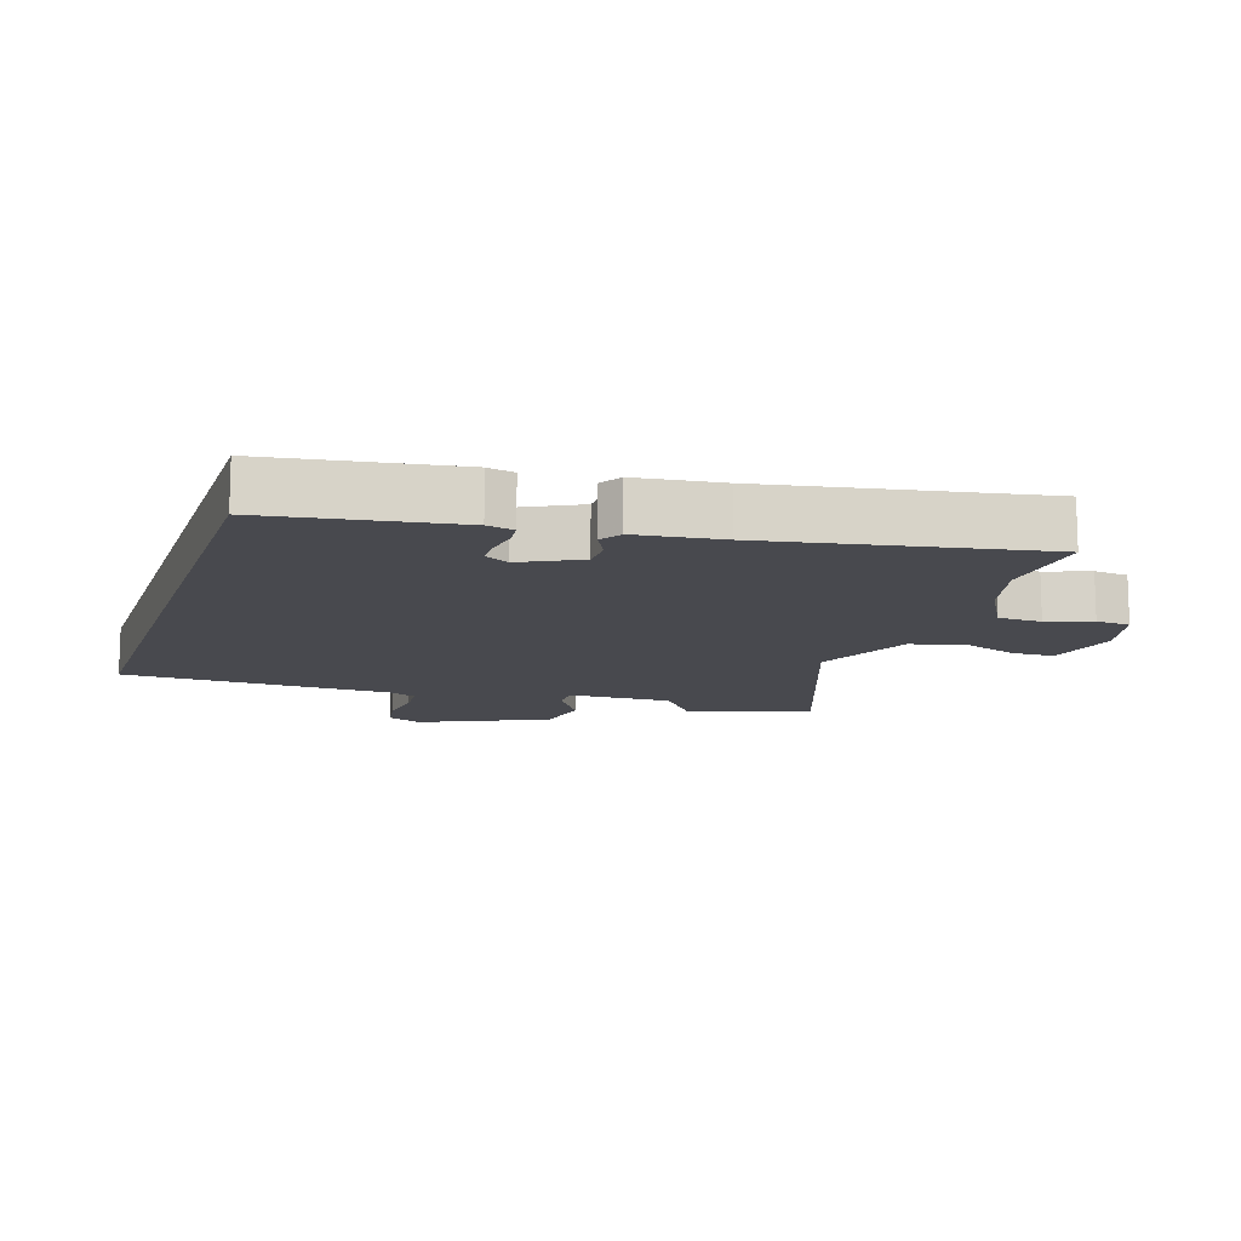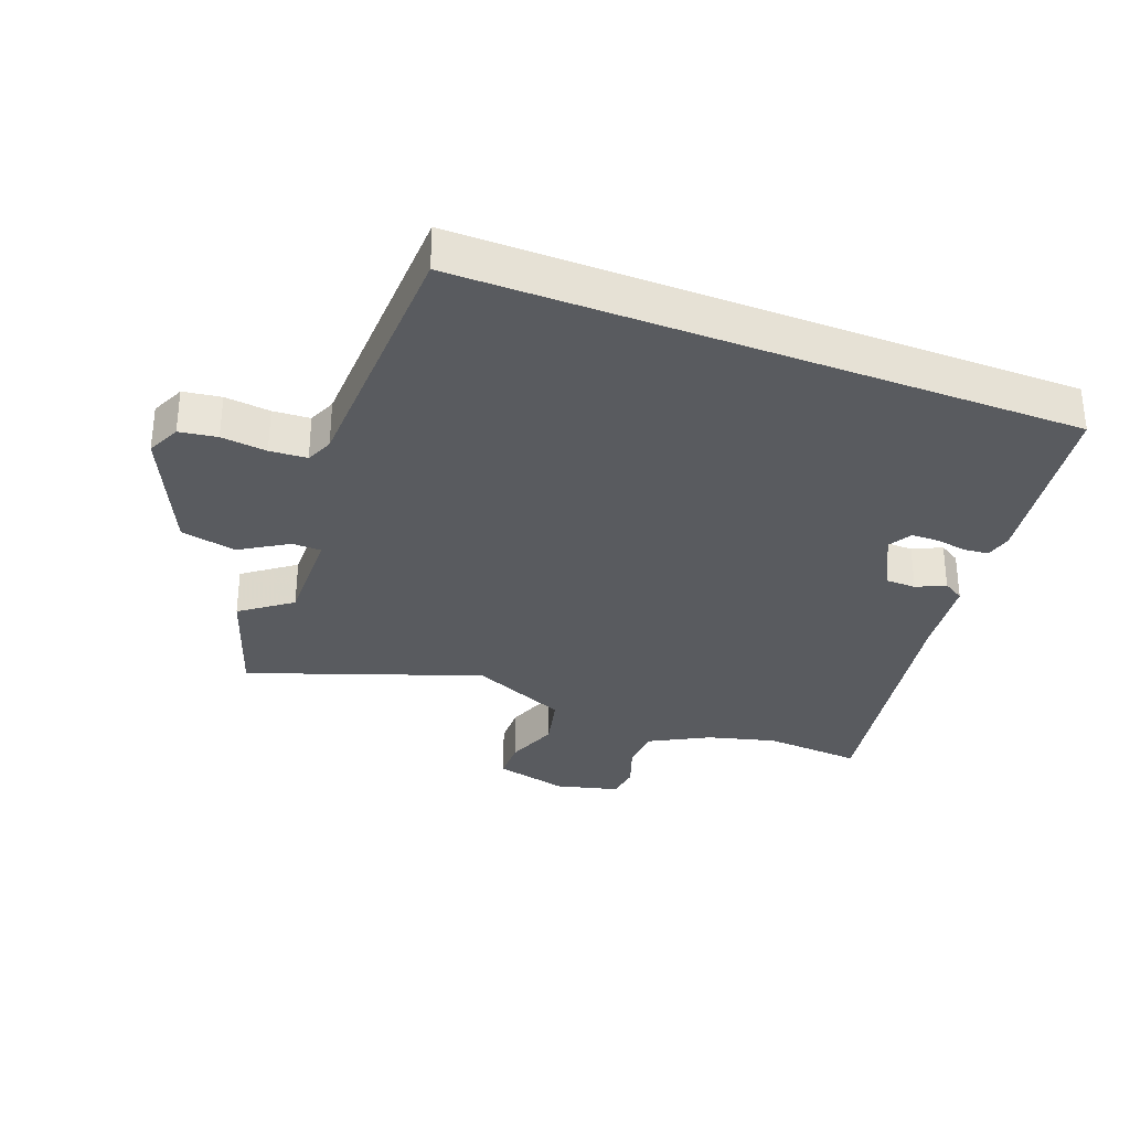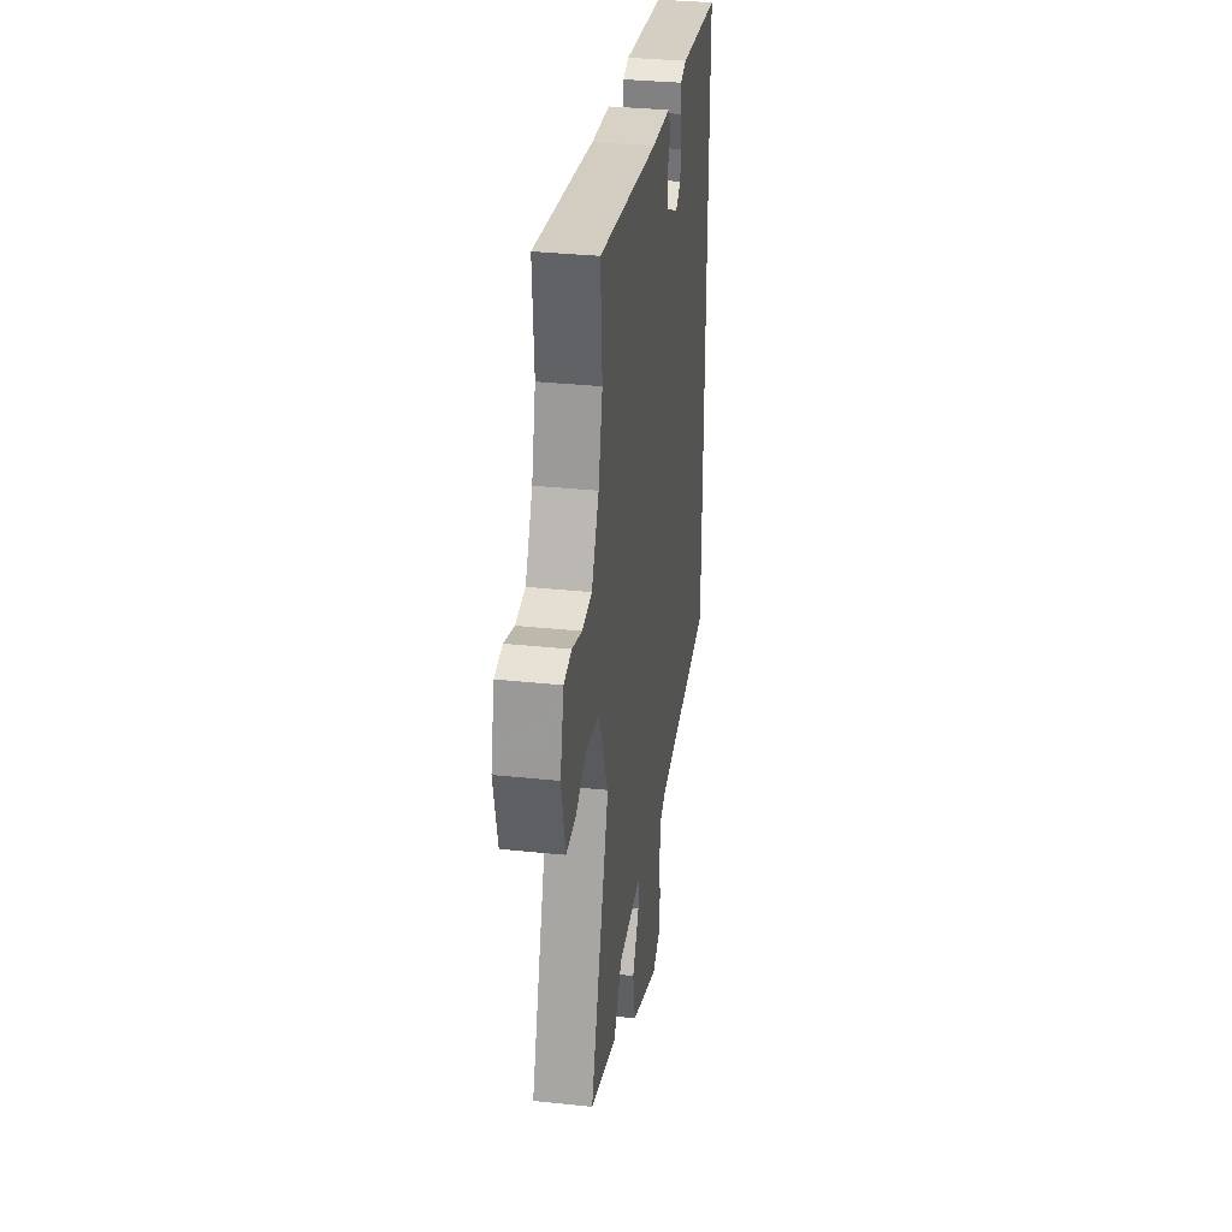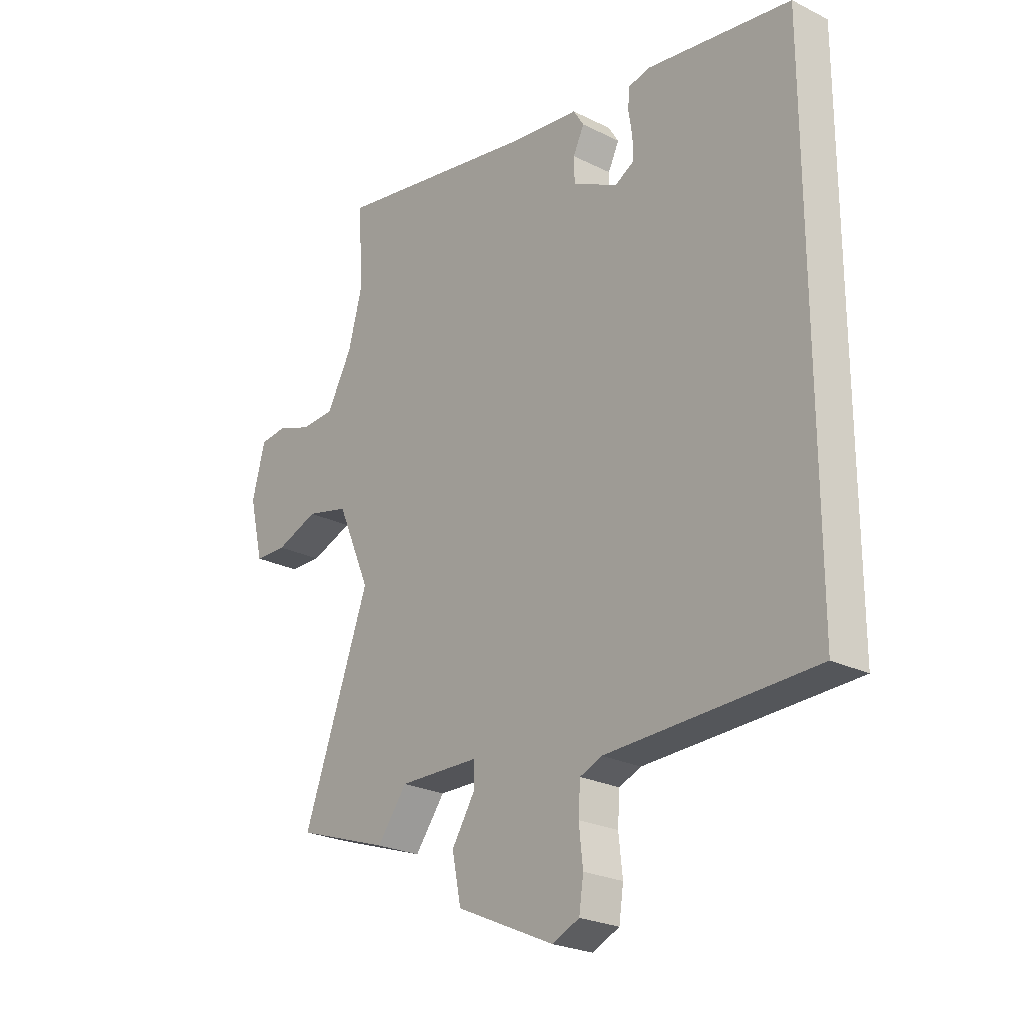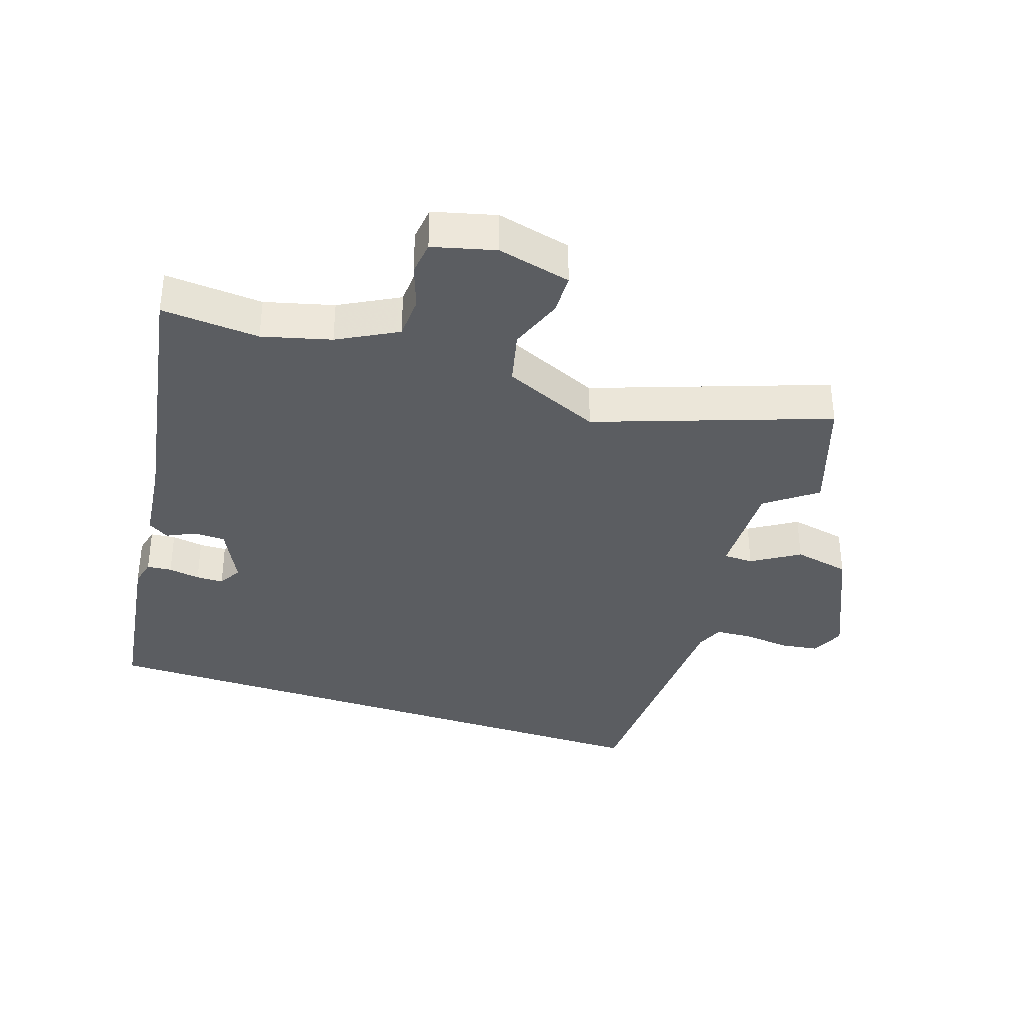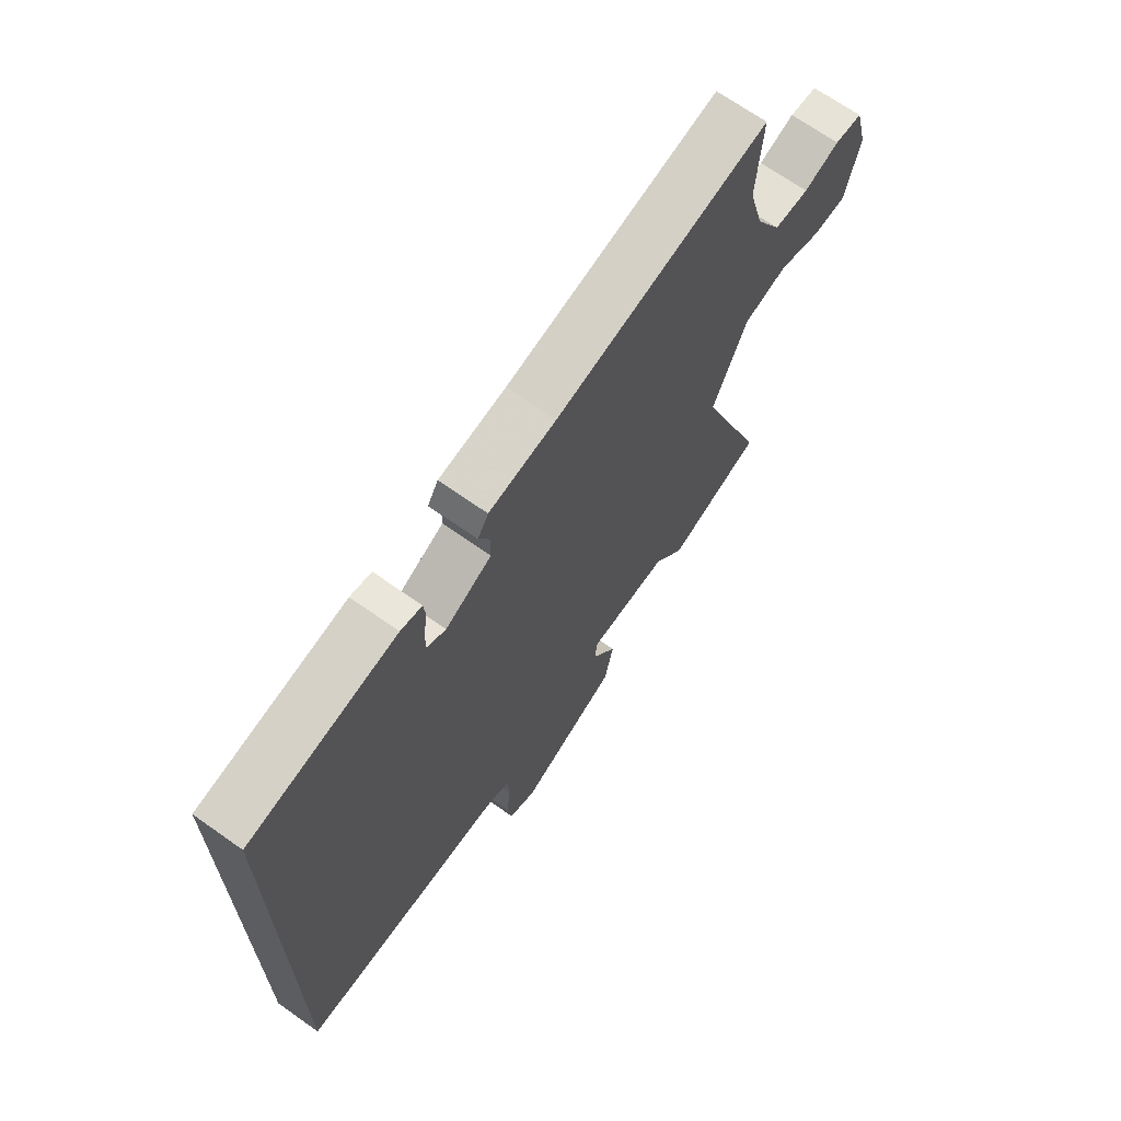
<metadata>
{"format":"obj","ext":"obj","renderer":"f3d","projection":"perspective","resolution":1024,"background":"white","views":[{"elev":-12.7,"azim":-18.2,"up":"+Y"},{"elev":-32.3,"azim":-111.2,"up":"+Y"},{"elev":34.2,"azim":98.0,"up":"+Z"},{"elev":-24.5,"azim":-129.4,"up":"+Z"},{"elev":-36.1,"azim":71.2,"up":"+Y"},{"elev":68.5,"azim":-54.7,"up":"+Z"}]}
</metadata>
<code>
v 0.596 0.07 -0.467
v 0.41 0.07 -0.531
v 0.35 0.07 -0.452
v 0.189 0.07 -0.456
v 0.188 0.07 -0.503
v 0.235 0.07 -0.577
v 0.217 0.07 -0.666
v 0.02 0.07 -0.756
v -0.034 0.07 -0.732
v -0.043 0.07 -0.672
v -0.035 0.07 -0.6
v -0.039 0.07 -0.541
v -0.083 0.07 -0.523
v -0.5 0.07 -0.512
v -0.5 0.07 0.455
v -0.21 0.07 0.499
v -0.168 0.07 0.489
v -0.164 0.07 0.45
v -0.172 0.07 0.4
v -0.171 0.07 0.357
v -0.134 0.07 0.336
v -0.043 0.07 0.382
v -0.042 0.07 0.431
v -0.064 0.07 0.476
v -0.043 0.07 0.51
v 0.089 0.07 0.526
v 0.507 0.07 0.601
v 0.496 0.07 0.446
v 0.525 0.07 0.338
v 0.576 0.07 0.245
v 0.644 0.07 0.242
v 0.713 0.07 0.267
v 0.767 0.07 0.261
v 0.793 0.07 0.162
v 0.765 0.07 0.045
v 0.7 0.07 0.043
v 0.615 0.07 0.074
v 0.53 0.07 0.053
v 0.463 0.07 -0.101
v 0.596 0 -0.467
v 0.41 0 -0.531
v 0.35 0 -0.452
v 0.189 0 -0.456
v 0.188 0 -0.503
v 0.235 0 -0.577
v 0.217 0 -0.666
v 0.02 0 -0.756
v -0.034 0 -0.732
v -0.043 0 -0.672
v -0.035 0 -0.6
v -0.039 0 -0.541
v -0.083 0 -0.523
v -0.5 0 -0.512
v -0.5 0 0.455
v -0.21 0 0.499
v -0.168 0 0.489
v -0.164 0 0.45
v -0.172 0 0.4
v -0.171 0 0.357
v -0.134 0 0.336
v -0.043 0 0.382
v -0.042 0 0.431
v -0.064 0 0.476
v -0.043 0 0.51
v 0.089 0 0.526
v 0.507 0 0.601
v 0.496 0 0.446
v 0.525 0 0.338
v 0.576 0 0.245
v 0.644 0 0.242
v 0.713 0 0.267
v 0.767 0 0.261
v 0.793 0 0.162
v 0.765 0 0.045
v 0.7 0 0.043
v 0.615 0 0.074
v 0.53 0 0.053
v 0.463 0 -0.101
f 34 35 36 37
f 34 37 38
f 31 32 33 34
f 30 31 34 38
f 29 30 38 39
f 26 27 28
f 26 28 29 39
f 23 24 25 26
f 22 23 26 39
f 16 17 18 19
f 16 19 20
f 13 14 15 16
f 12 13 16 20
f 8 9 10 11
f 8 11 12
f 5 6 7 8
f 4 5 8 12
f 39 1 2 3
f 21 22 39 3
f 4 12 20 21
f 3 4 21
f 76 75 74 73
f 77 76 73
f 73 72 71 70
f 77 73 70 69
f 78 77 69 68
f 67 66 65
f 78 68 67 65
f 65 64 63 62
f 78 65 62 61
f 58 57 56 55
f 59 58 55
f 55 54 53 52
f 59 55 52 51
f 50 49 48 47
f 51 50 47
f 47 46 45 44
f 51 47 44 43
f 42 41 40 78
f 42 78 61 60
f 60 59 51 43
f 60 43 42
f 1 40 41 2
f 2 41 42 3
f 3 42 43 4
f 4 43 44 5
f 5 44 45 6
f 6 45 46 7
f 7 46 47 8
f 8 47 48 9
f 9 48 49 10
f 10 49 50 11
f 11 50 51 12
f 12 51 52 13
f 13 52 53 14
f 14 53 54 15
f 15 54 55 16
f 16 55 56 17
f 17 56 57 18
f 18 57 58 19
f 19 58 59 20
f 20 59 60 21
f 21 60 61 22
f 22 61 62 23
f 23 62 63 24
f 24 63 64 25
f 25 64 65 26
f 26 65 66 27
f 27 66 67 28
f 28 67 68 29
f 29 68 69 30
f 30 69 70 31
f 31 70 71 32
f 32 71 72 33
f 33 72 73 34
f 34 73 74 35
f 35 74 75 36
f 36 75 76 37
f 37 76 77 38
f 38 77 78 39
f 39 78 40 1

</code>
